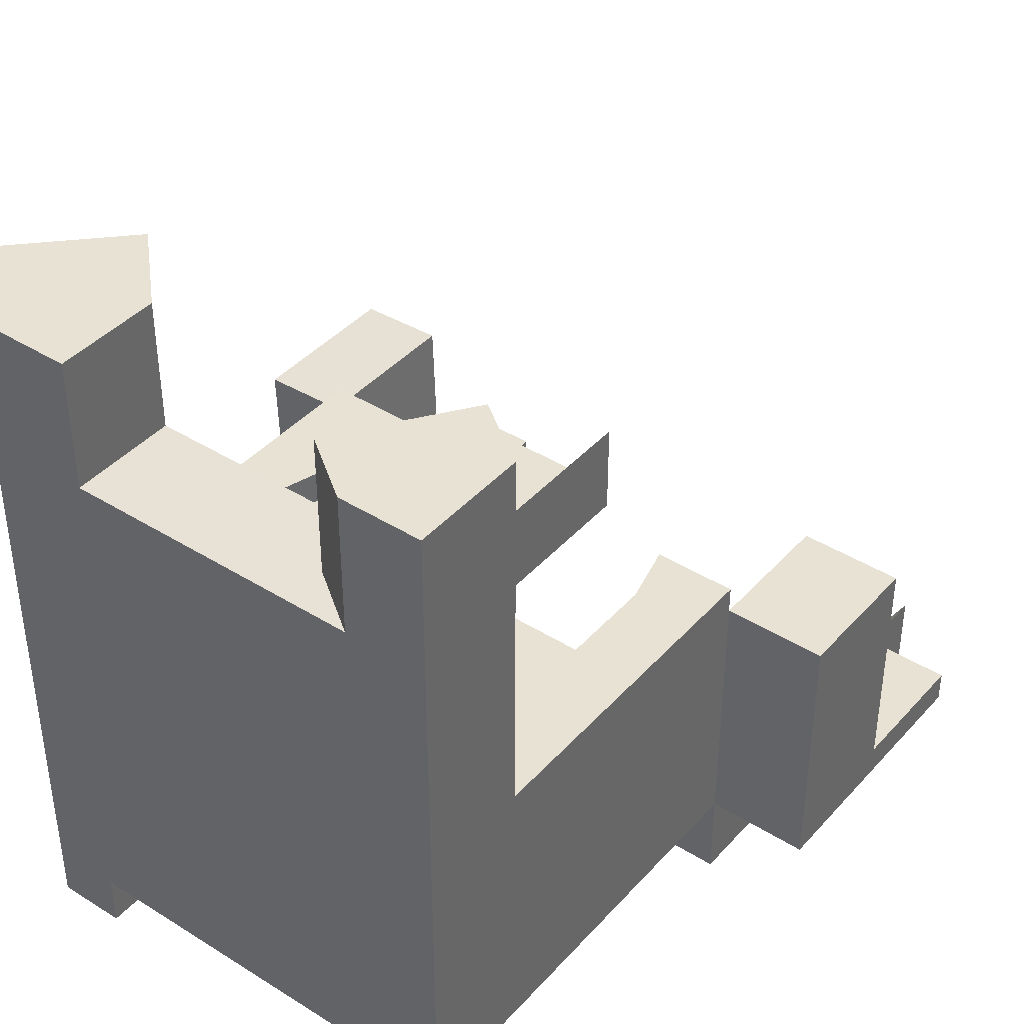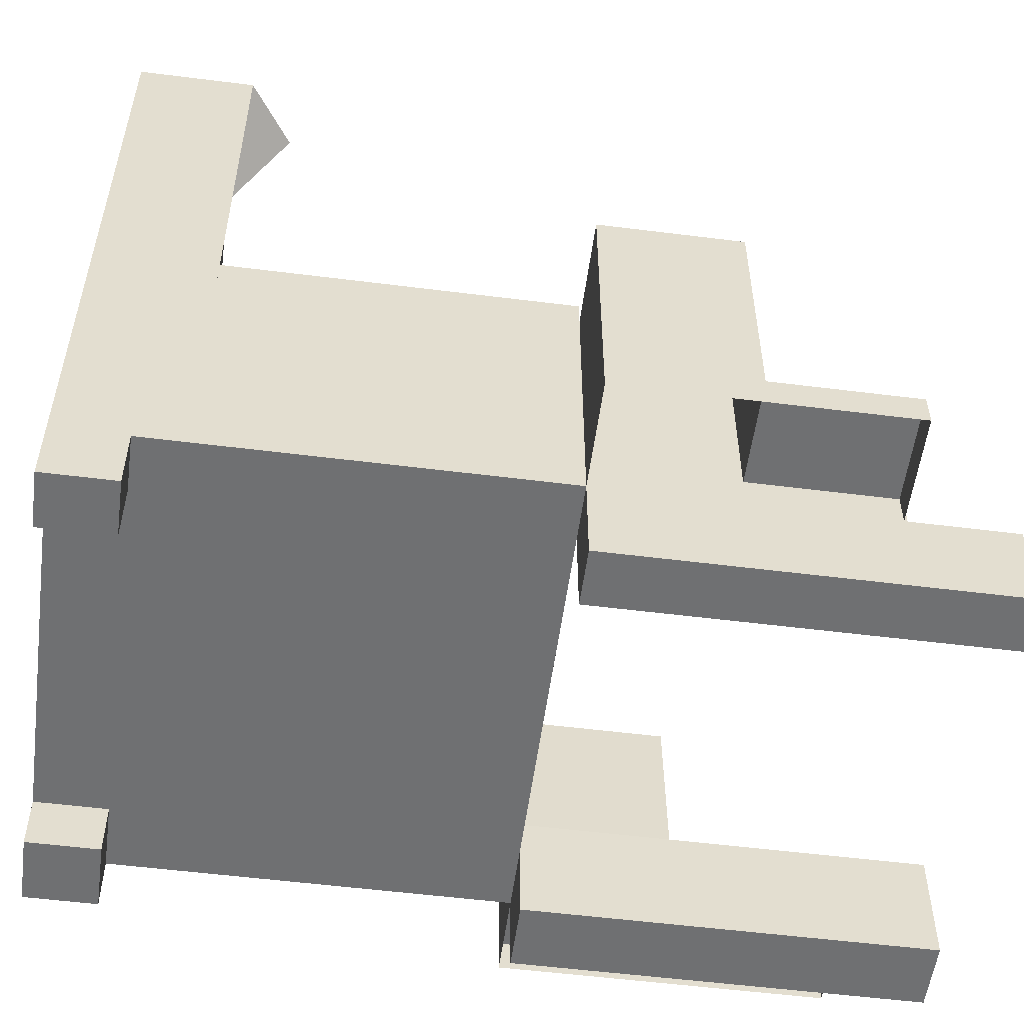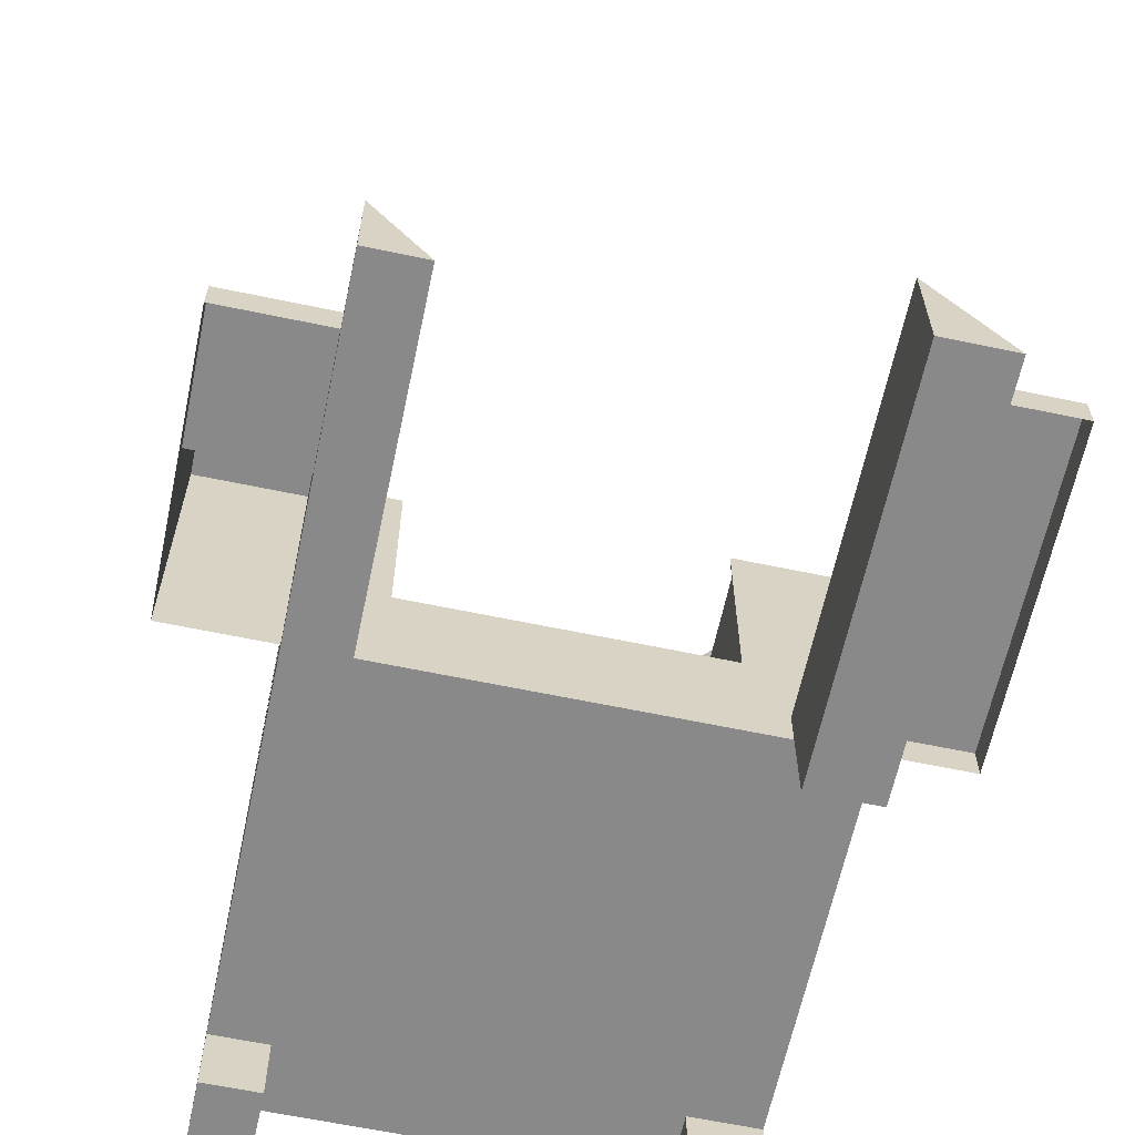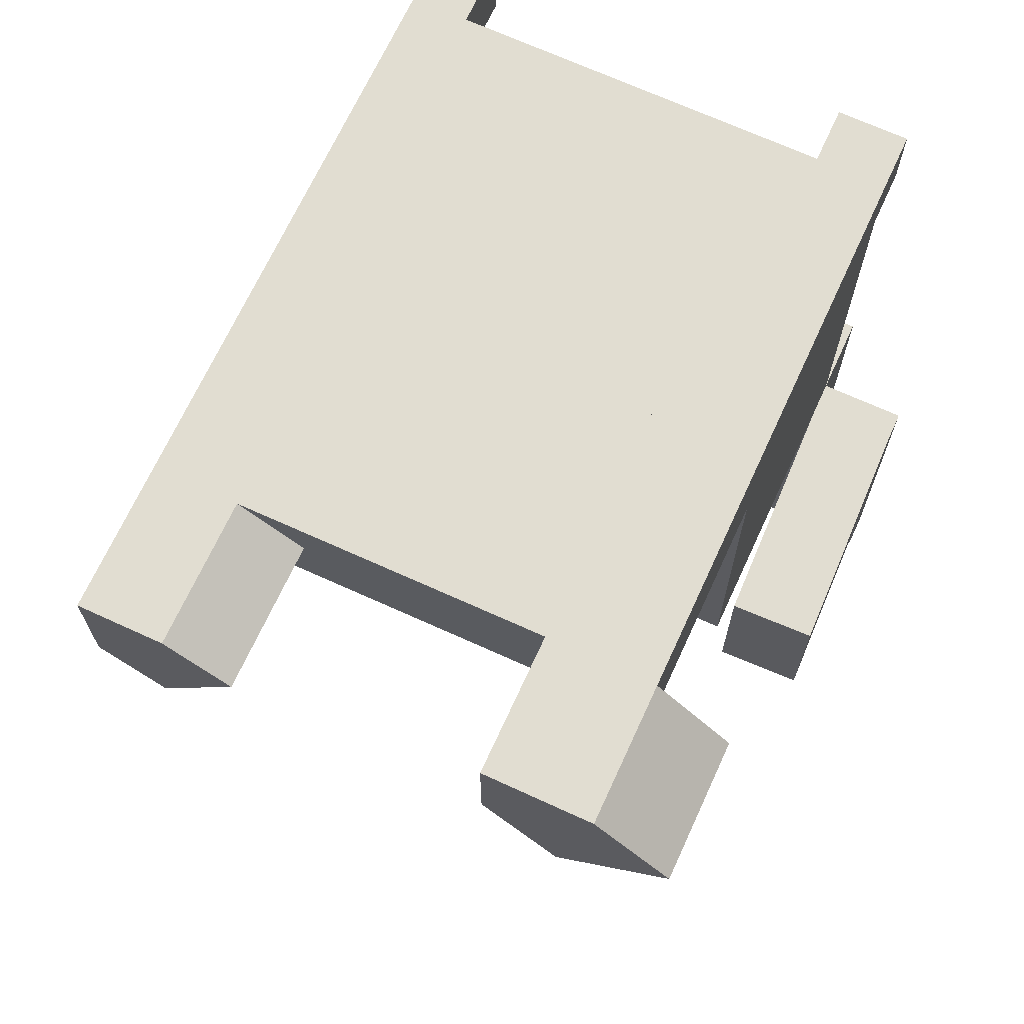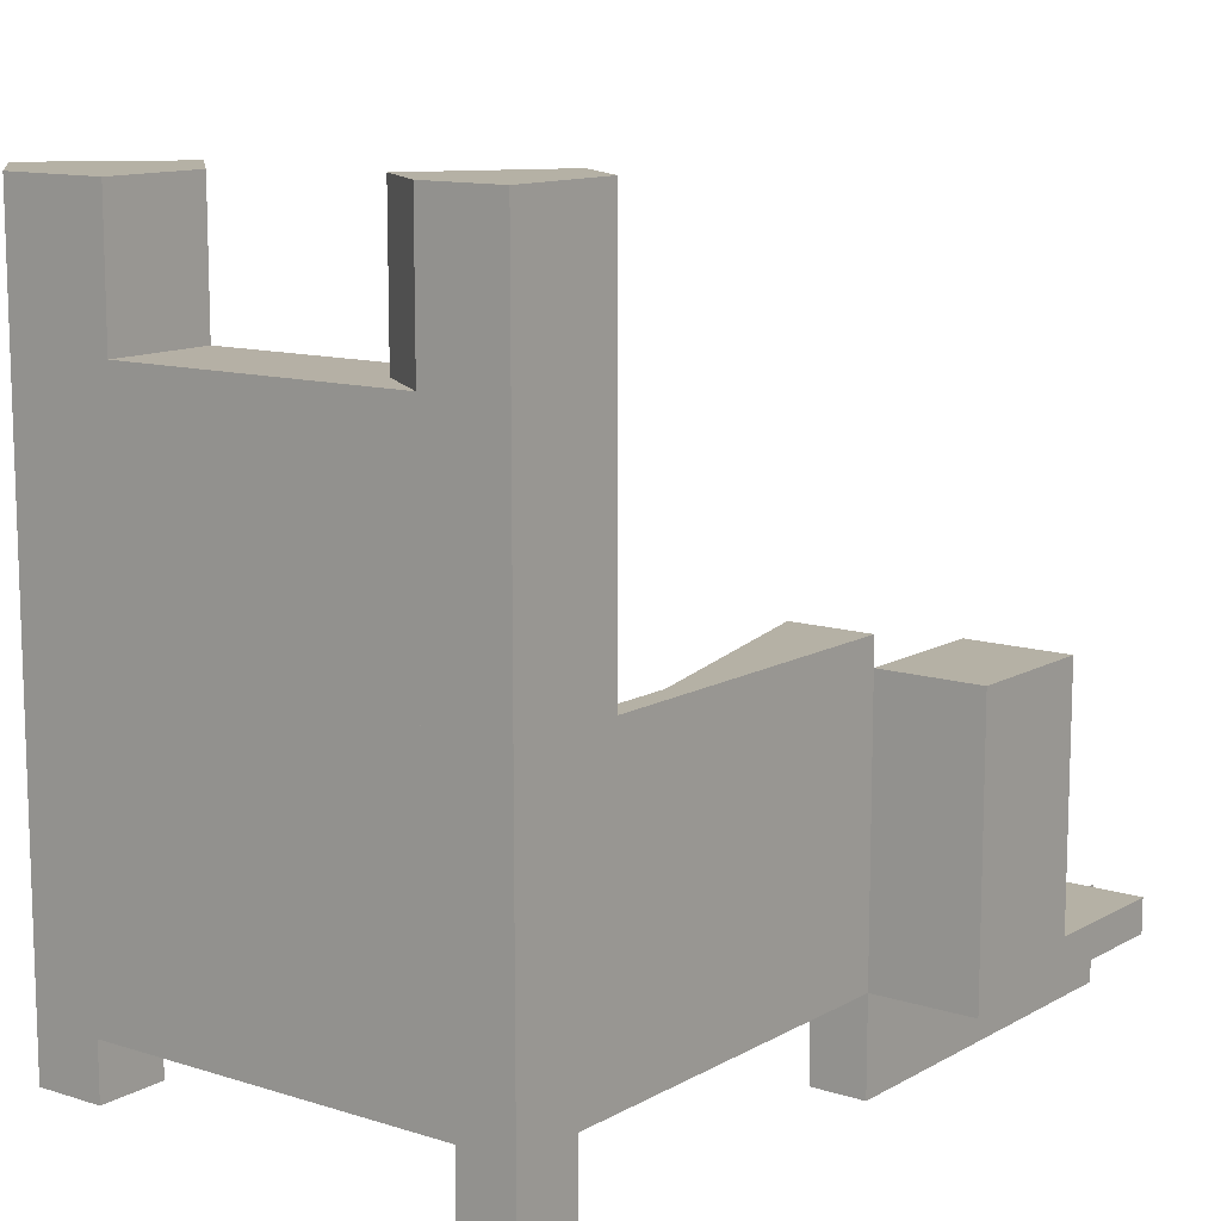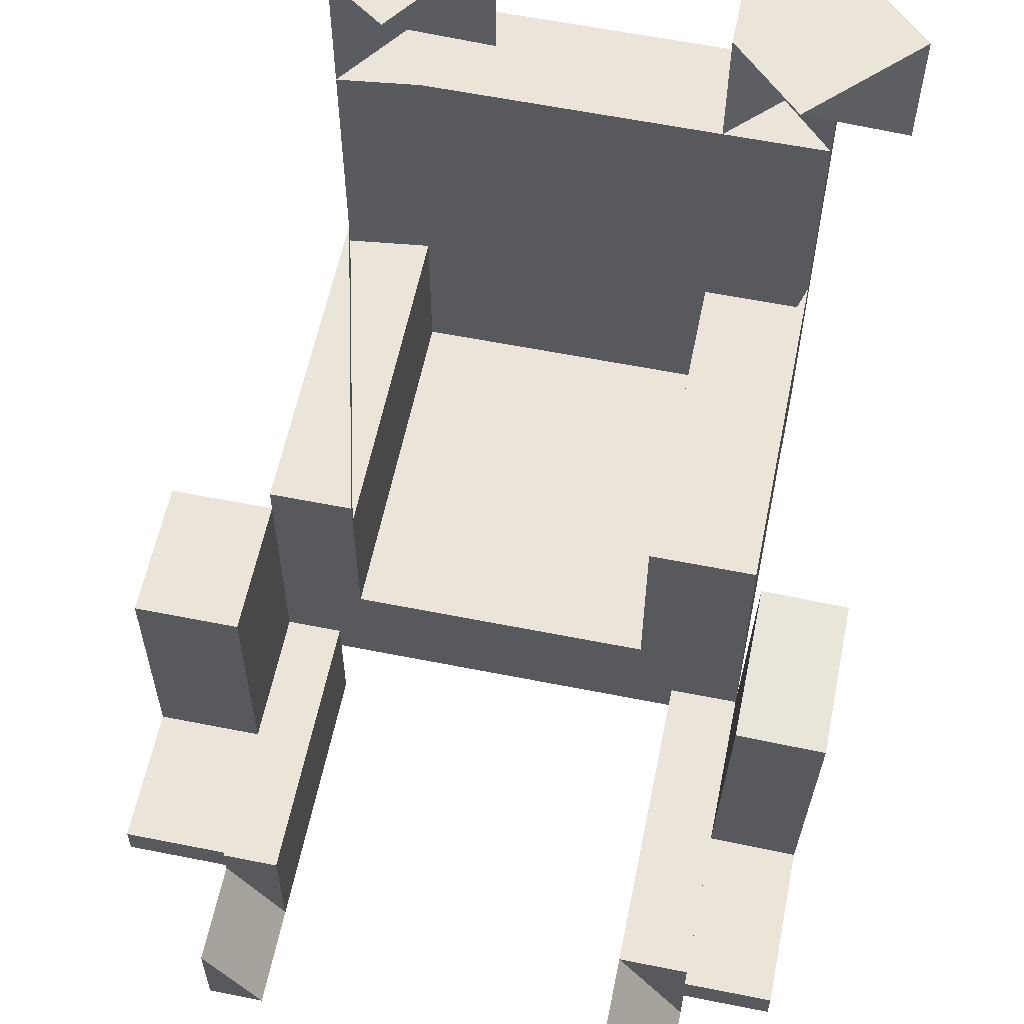
<metadata>
{"format":"obj","ext":"obj","renderer":"f3d","projection":"perspective","resolution":1024,"background":"white","views":[{"elev":40.7,"azim":37.5,"up":"+Y"},{"elev":-54.9,"azim":82.4,"up":"+Y"},{"elev":-63.0,"azim":168.0,"up":"+Y"},{"elev":68.9,"azim":-155.3,"up":"+Z"},{"elev":11.9,"azim":37.2,"up":"+Y"},{"elev":59.2,"azim":-168.4,"up":"+Y"}]}
</metadata>
<code>
v 0.1862 0.3818 0.2849
v 0.1862 0.2748 0.1971
v 0.1862 0.3818 0.1971
v 0.1862 0.09722 0.1971
v 0.1862 -0.1265 0.2322
v 0.1862 -0.1765 0.2322
v 0.1862 -0.1265 -0.05625
v 0.124 0.2748 0.2044
v -0.09974 0.2738 0.2849
v 0.124 0.2748 0.2849
v 0.1862 -0.1765 0.2849
v 0.1862 -0.102 -0.05625
v -0.09974 0.07858 0.2849
v 0.124 0.07858 0.2849
v -0.09974 0.2738 0.2044
v 0.1862 0.07662 -0.05625
v -0.09974 0.3739 0.2849
v 0.1862 0.09722 -0.05625
v -0.09974 0.3739 0.2044
v -0.1788 0.1051 0.2044
v -0.1788 -0.1265 0.2322
v -0.1788 0.2738 0.2044
v -0.1788 0.2738 0.2849
v -0.1788 -0.1677 0.2849
v -0.1788 0.1051 -0.05625
v -0.1788 -0.1677 0.2322
v -0.1788 -0.1 -0.05625
v -0.1788 -0.102 -0.05625
v -0.1788 -0.1265 -0.05625
v 0.1397 0.3818 0.1642
v 0.124 0.3818 0.2849
v 0.07753 0.3818 0.252
v 0.1444 -0.1765 0.2849
v 0.2637 -0.1265 -0.05625
v 0.124 0.09722 -0.05625
v 0.1444 -0.1265 0.2849
v -0.1274 -0.1265 0.2849
v 0.2637 0.07662 -0.05625
v 0.1862 -0.102 -0.1593
v 0.1444 -0.1962 -0.05625
v 0.1862 -0.1962 -0.05625
v 0.1444 -0.1265 -0.05625
v 0.2637 0.07662 -0.1593
v 0.1862 0.07662 -0.1593
v -0.155 0.3739 0.1501
v -0.1788 0.3739 0.2849
v 0.2637 -0.102 -0.1593
v 0.2637 -0.102 -0.2623
v 0.1862 -0.102 -0.2623
v -0.1274 -0.1677 0.2849
v 0.1862 -0.1265 -0.2623
v -0.1274 -0.1863 -0.05625
v -0.1274 -0.1 -0.05625
v -0.1274 -0.1265 -0.05625
v -0.09974 0.1051 -0.05625
v -0.2341 0.3739 0.2306
v 0.2637 -0.1265 -0.2623
v -0.1274 -0.1 -0.2871
v -0.1274 -0.1863 -0.3499
v -0.1274 -0.1 -0.3499
v -0.1788 -0.1 -0.176
v -0.1844 0.0834 -0.05625
v -0.1844 0.0834 -0.176
v 0.1862 0.07858 0.1971
v 0.07753 0.2748 0.252
v 0.1444 -0.1265 0.2322
v 0.124 0.07858 0.2044
v 0.1444 -0.1765 0.2322
v 0.1444 -0.102 -0.05625
v 0.124 0.07858 -0.05625
v -0.09974 0.07858 0.2044
v 0.124 -0.04112 -0.05625
v -0.1274 -0.1265 0.2322
v 0.124 -0.04112 0.2044
v 0.1862 -0.1962 -0.3401
v 0.1444 -0.1265 -0.2646
v -0.1788 0.07858 0.2044
v -0.09974 -0.04112 -0.05625
v 0.1862 -0.1265 -0.2646
v 0.1444 -0.1962 -0.3401
v 0.1444 -0.102 -0.2646
v 0.1862 -0.102 -0.2646
v -0.1274 -0.1677 0.2322
v 0.1444 -0.1962 -0.2646
v -0.09974 -0.04112 0.2044
v -0.09974 0.07858 -0.05625
v -0.2341 0.2738 0.2306
v 0.1862 -0.1265 -0.3401
v -0.1788 -0.1863 -0.05625
v -0.1788 -0.1 -0.2871
v -0.2436 -0.1265 -0.05625
v -0.2492 0.08144 -0.05625
v -0.1788 -0.102 -0.2871
v -0.1788 -0.1863 -0.3499
v -0.2436 -0.102 -0.05625
v -0.1788 -0.1863 -0.2871
v -0.1788 -0.1265 -0.2871
v -0.2436 -0.102 -0.2957
v -0.2436 -0.102 -0.176
v -0.2492 0.08144 -0.176
v -0.1788 -0.1265 -0.2957
v -0.1788 -0.102 -0.2957
v -0.2436 -0.1265 -0.2957
v 0.1862 0.2748 0.2849
v -0.1274 -0.1863 -0.2871
v 0.1862 -0.1962 -0.2646
g mesh1_mesh1-geometry
f 1 2 3
f 2 1 4
f 3 2 1
f 4 1 2
f 4 1 5
f 5 1 4
f 5 1 6
f 6 1 5
f 7 4 5
f 5 4 7
f 8 9 10
f 10 9 8
f 6 1 11
f 11 1 6
f 12 4 7
f 7 4 12
f 10 13 14
f 14 13 10
f 9 8 15
f 15 8 9
f 13 10 9
f 9 10 13
f 16 4 12
f 12 4 16
f 15 17 9
f 9 17 15
f 4 16 18
f 18 16 4
f 17 15 19
f 19 15 17
f 20 21 22
f 22 21 20
f 23 21 24
f 24 21 23
f 25 21 20
f 20 21 25
f 22 21 23
f 23 21 22
f 24 21 26
f 26 21 24
f 27 21 25
f 25 21 27
f 21 28 29
f 29 28 21
f 28 21 27
f 27 21 28
g mesh1_mesh1-geometry
f 10 3 2
f 30 1 3
f 8 10 2
f 1 30 31
f 31 30 32
f 10 1 31
f 14 1 10
f 1 33 11
f 12 34 7
f 35 4 18
f 36 1 14
f 13 37 14
f 22 9 15
f 23 13 9
f 33 1 36
f 38 12 16
f 39 16 12
f 7 40 41
f 34 12 38
f 40 7 42
f 36 14 37
f 23 37 13
f 23 9 17
f 16 43 38
f 16 39 44
f 43 34 38
f 24 37 23
f 23 19 15
f 45 17 19
f 23 17 46
f 43 16 44
f 39 43 44
f 47 34 43
f 48 39 49
f 37 24 50
f 17 45 46
f 43 39 47
f 51 48 49
f 48 34 47
f 52 53 54
f 39 48 47
f 20 55 25
f 46 45 56
f 48 51 57
f 34 48 57
f 52 58 53
f 59 58 52
f 58 59 60
f 61 62 27
f 62 61 63
g mesh1_mesh1-geometry
f 2 3 10
f 3 1 30
f 2 8 4
f 3 30 10
f 2 10 8
f 31 30 1
f 4 8 64
f 65 10 30
f 8 14 10
f 10 14 8
f 32 30 31
f 31 1 10
f 5 66 6
f 5 7 66
f 67 64 8
f 4 64 35
f 65 32 10
f 30 32 65
f 14 8 67
f 67 8 14
f 10 1 14
f 31 10 32
f 11 33 1
f 11 6 33
f 68 6 66
f 7 12 41
f 7 34 12
f 7 69 12
f 12 69 7
f 42 66 7
f 70 64 67
f 8 15 67
f 70 35 64
f 18 4 35
f 67 13 14
f 14 13 67
f 14 1 36
f 14 37 13
f 15 9 22
f 9 71 15
f 15 71 9
f 9 13 23
f 71 9 13
f 13 9 71
f 36 1 33
f 68 33 6
f 68 66 33
f 16 72 12
f 16 12 38
f 12 39 41
f 41 40 7
f 38 12 34
f 69 7 42
f 42 7 69
f 12 53 69
f 69 39 12
f 66 42 73
f 42 7 40
f 67 74 70
f 71 67 15
f 35 70 18
f 13 67 71
f 71 67 13
f 37 14 36
f 13 37 23
f 22 20 15
f 15 20 71
f 17 9 23
f 36 33 66
f 18 70 16
f 72 53 12
f 70 72 16
f 39 51 41
f 41 75 40
f 69 53 42
f 76 69 42
f 39 69 49
f 54 73 42
f 73 37 66
f 42 40 76
f 72 70 74
f 67 71 74
f 36 66 37
f 23 37 24
f 77 71 20
f 15 19 23
f 19 17 45
f 46 17 23
f 78 53 72
f 51 79 41
f 49 51 39
f 80 40 75
f 41 79 75
f 54 42 53
f 69 76 81
f 49 69 82
f 73 54 21
f 73 83 37
f 84 76 40
f 72 74 78
f 85 74 71
f 50 24 37
f 86 71 77
f 77 20 86
f 19 45 23
f 46 45 17
f 23 87 46
f 78 25 53
f 51 82 79
f 79 82 51
f 82 51 49
f 49 51 82
f 84 40 80
f 80 75 88
f 88 75 79
f 54 53 52
f 54 28 53
f 53 28 54
f 76 82 81
f 82 69 81
f 29 21 54
f 73 21 83
f 50 37 83
f 76 84 79
f 85 78 74
f 85 71 78
f 50 83 24
f 25 55 20
f 86 78 71
f 55 86 20
f 87 23 45
f 56 45 46
f 56 46 87
f 27 53 25
f 86 25 78
f 82 76 79
f 80 88 84
f 79 84 88
f 53 58 52
f 52 89 54
f 28 54 29
f 29 54 28
f 53 28 27
f 27 28 53
f 29 54 89
f 26 83 21
f 26 24 83
f 55 25 86
f 87 45 56
f 27 90 53
f 52 58 59
f 58 53 90
f 52 59 89
f 29 91 28
f 29 89 28
f 61 28 27
f 27 28 61
f 28 92 27
f 61 90 27
f 60 59 58
f 90 93 58
f 94 89 59
f 95 28 91
f 28 89 93
f 90 28 61
f 61 28 90
f 95 61 27
f 27 61 95
f 27 62 61
f 92 28 95
f 27 92 62
f 94 59 60
f 58 96 60
f 93 97 58
f 28 90 93
f 93 90 28
f 96 89 94
f 95 98 28
f 95 91 99
f 93 89 97
f 28 98 93
f 61 95 99
f 99 95 61
f 63 61 62
f 92 95 100
f 92 100 62
f 94 60 96
f 96 58 97
f 101 93 97
f 97 93 101
f 96 97 89
f 99 98 95
f 99 91 98
f 99 100 95
f 102 93 98
f 99 61 100
f 63 100 61
f 63 62 100
f 93 101 102
f 102 101 93
f 103 98 91
f 102 98 101
f 103 101 98
g mesh1_mesh1-geometry
f 4 8 2
f 10 30 3
f 64 8 4
f 30 10 65
f 6 66 5
f 66 7 5
f 8 64 67
f 35 64 4
f 10 32 65
f 65 32 30
f 32 10 31
f 33 6 11
f 66 6 68
f 41 12 7
f 7 66 42
f 64 35 70
f 6 33 68
f 33 66 68
f 12 72 16
f 41 39 12
f 69 53 12
f 73 42 66
f 18 70 35
f 15 20 22
f 71 20 15
f 66 33 36
f 16 70 18
f 12 53 72
f 16 72 70
f 41 51 39
f 40 75 41
f 38 34 43
f 42 53 69
f 42 73 54
f 66 37 73
f 37 66 36
f 20 71 77
f 72 53 78
f 41 79 51
f 39 51 49
f 75 40 80
f 75 79 41
f 43 34 47
f 53 42 54
f 21 54 73
f 37 83 73
f 86 20 77
f 23 45 19
f 46 87 23
f 53 25 78
f 80 40 84
f 79 75 88
f 47 34 48
f 54 21 29
f 83 21 73
f 83 37 50
f 24 83 50
f 20 86 55
f 45 23 87
f 87 46 56
f 25 53 27
f 78 25 86
f 57 48 34
f 54 89 52
f 89 54 29
f 21 83 26
f 83 24 26
f 86 25 55
f 56 45 87
f 89 59 52
f 28 91 29
f 28 89 29
f 27 92 28
f 59 89 94
f 91 28 95
f 93 89 28
f 95 28 92
f 62 92 27
f 94 89 96
f 99 91 95
f 97 89 93
f 100 95 92
f 89 97 96
f 98 91 99
f 95 100 99
f 91 98 103
g mesh1_mesh1-geometry
f 67 64 70
f 67 15 8
f 70 74 67
f 15 67 71
f 74 70 72
f 74 71 67
f 78 74 72
f 71 74 85
f 77 71 86
f 74 78 85
f 78 71 85
f 71 78 86
g mesh1_mesh1-geometry
f 12 16 39
f 12 39 69
f 38 43 16
f 44 39 16
f 42 69 76
f 49 69 39
f 76 40 42
f 44 16 43
f 44 43 39
f 81 76 69
f 82 69 49
f 49 39 48
f 40 76 84
f 47 39 43
f 49 48 51
f 88 75 80
f 81 82 76
f 81 69 82
f 47 48 39
f 79 84 76
f 79 76 82
f 57 51 48
f 84 88 80
f 88 84 79
f 53 90 27
f 90 53 58
f 27 90 61
f 58 93 90
f 60 59 94
f 60 96 58
f 58 97 93
f 28 98 95
f 93 98 28
f 62 100 92
f 96 60 94
f 97 58 96
f 95 98 99
f 98 93 102
f 100 61 99
f 61 100 63
f 100 62 63
f 101 98 102
f 98 101 103
g mesh2_mesh2-geometry
l 67 14
l 16 67
g mesh3_mesh3-geometry
l 71 13
l 62 71
g mesh4_mesh4-geometry
l 104 8
g mesh5_mesh5-geometry
l 31 2
g mesh6_mesh6-geometry
l 46 15
g mesh7_mesh7-geometry
l 61 99
l 61 90
l 90 105
l 90 93
g mesh8_mesh8-geometry
l 76 106

</code>
